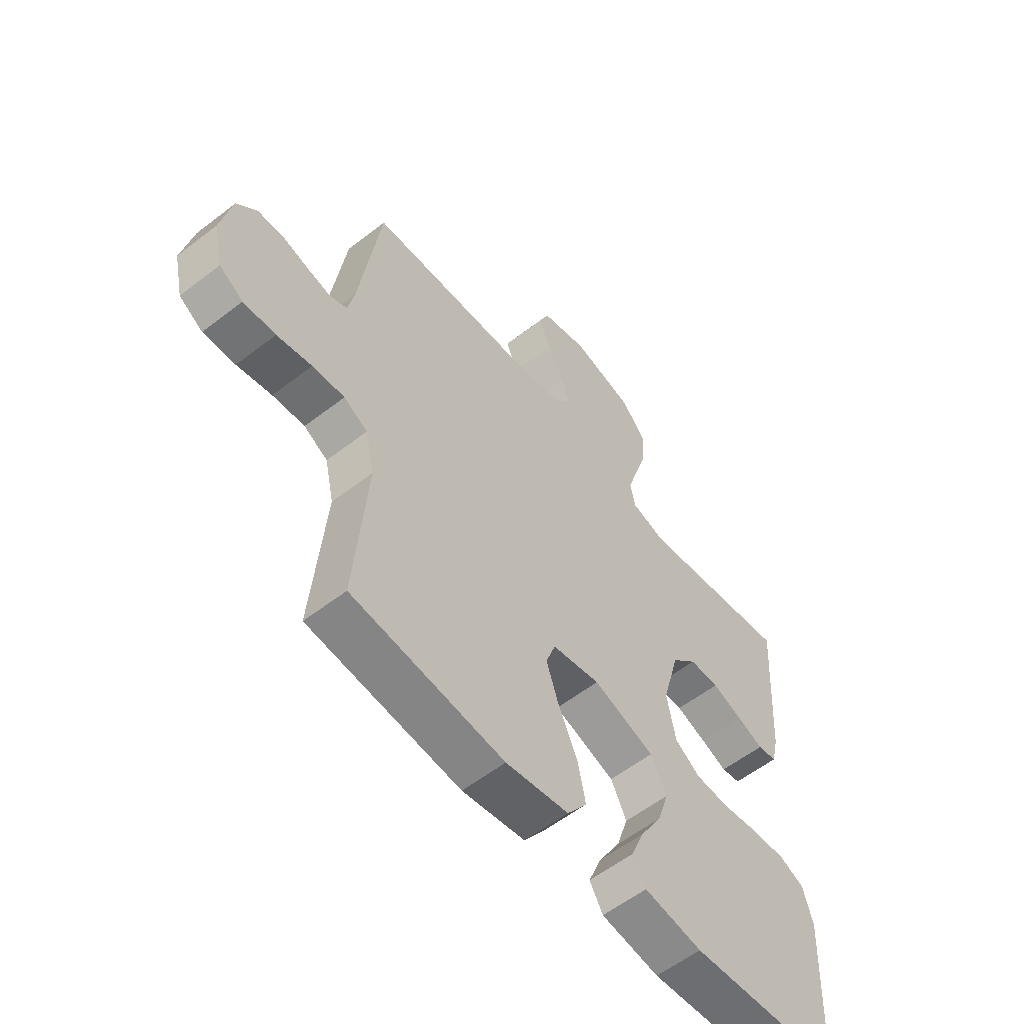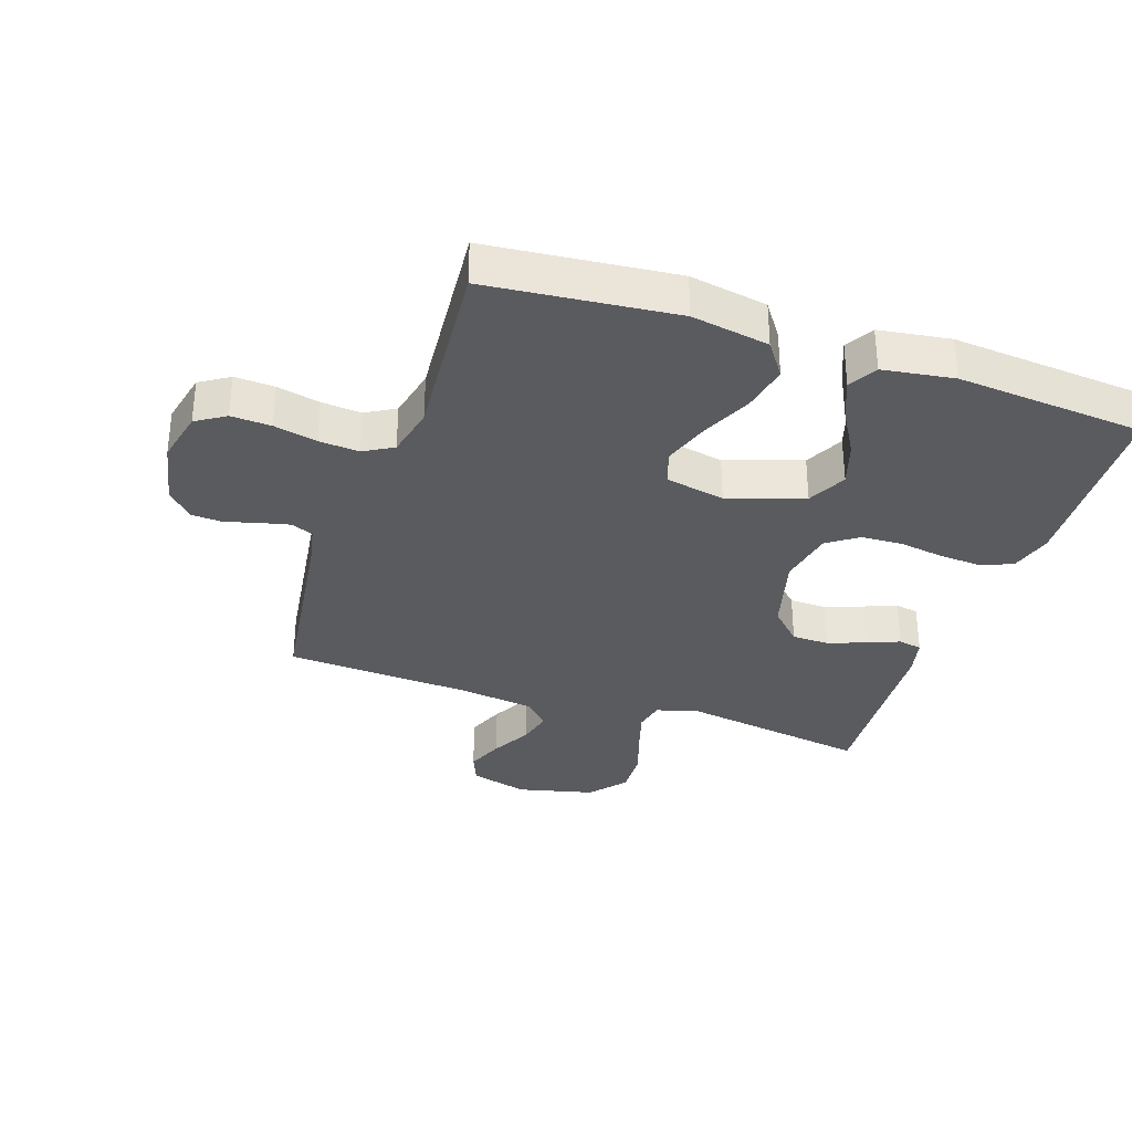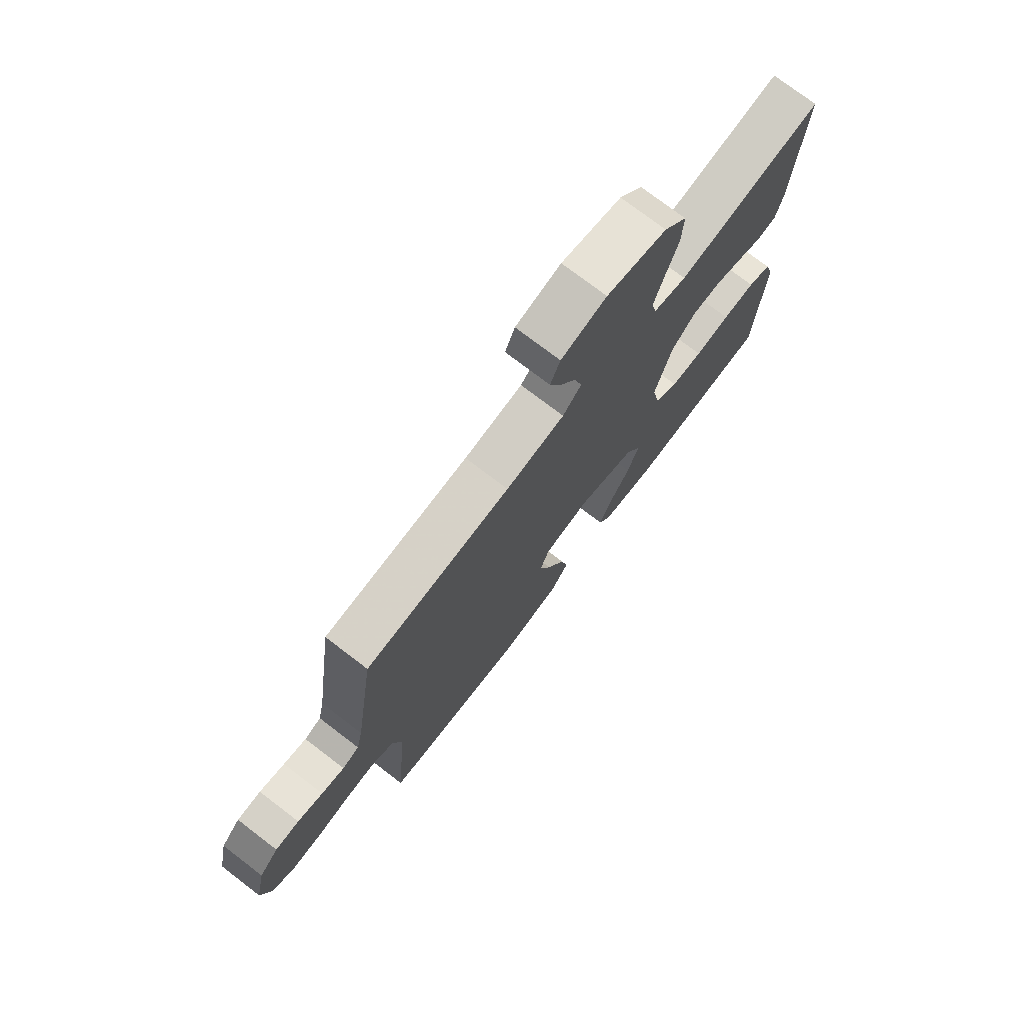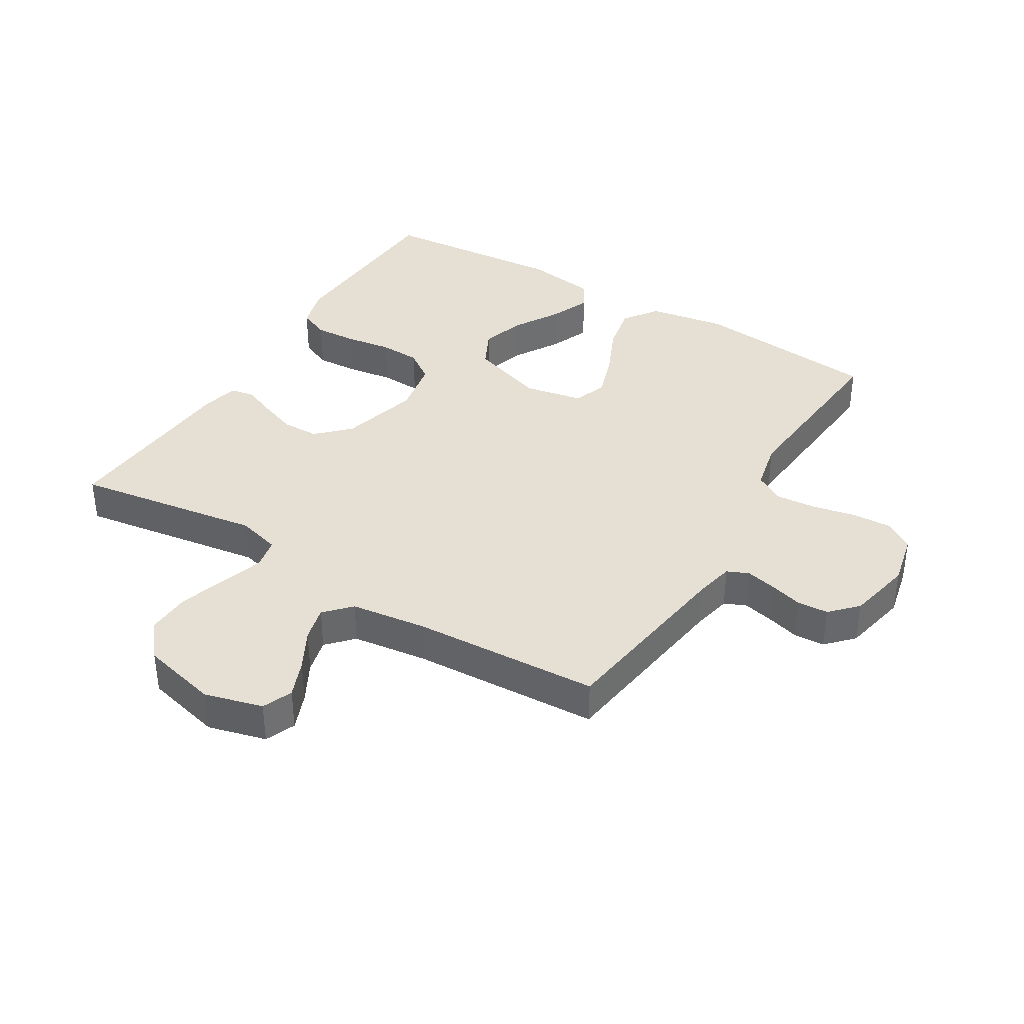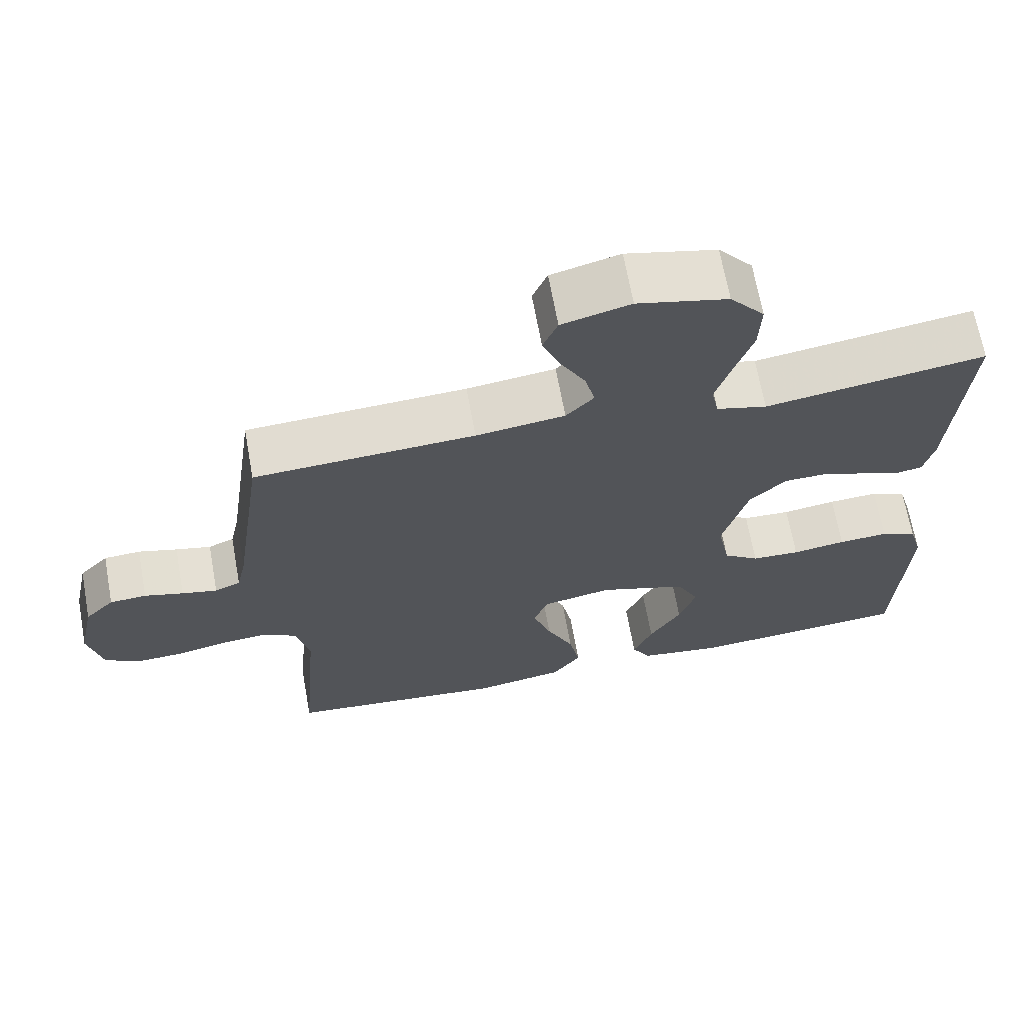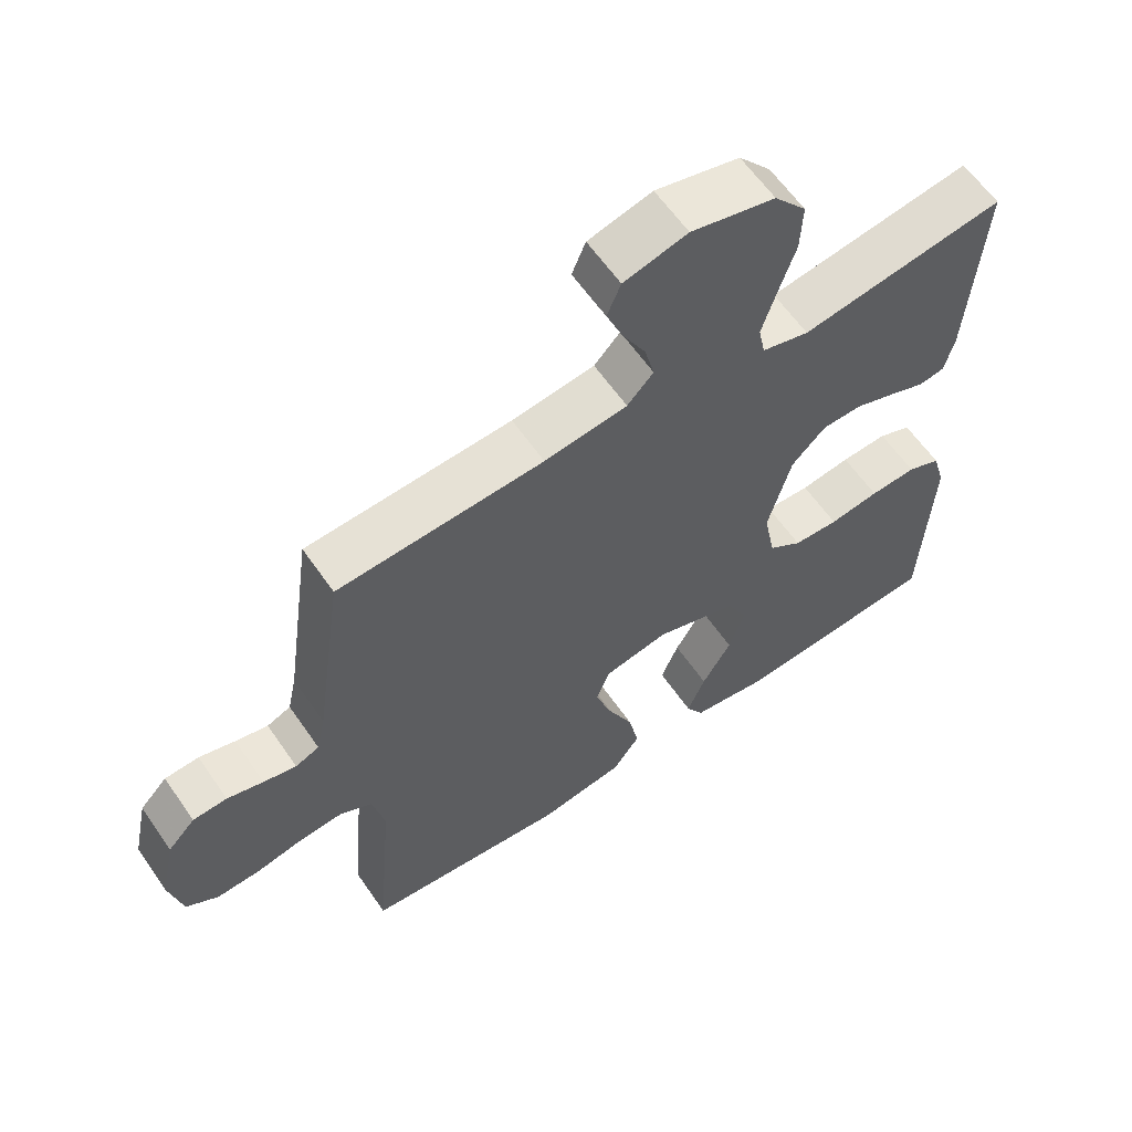
<metadata>
{"format":"obj","ext":"obj","renderer":"f3d","projection":"perspective","resolution":1024,"background":"white","views":[{"elev":-57.7,"azim":128.8,"up":"+Z"},{"elev":-33.3,"azim":161.2,"up":"+Y"},{"elev":75.3,"azim":127.4,"up":"+Z"},{"elev":37.9,"azim":31.3,"up":"+Y"},{"elev":67.3,"azim":169.7,"up":"+Z"},{"elev":61.0,"azim":145.5,"up":"+Z"}]}
</metadata>
<code>
v 0.5 0.07 -0.5
v 0.2 0.07 -0.53
v 0.076 0.07 -0.509
v 0.037 0.07 -0.454
v 0.052 0.07 -0.379
v 0.089 0.07 -0.298
v 0.114 0.07 -0.224
v 0.095 0.07 -0.17
v 0 0.07 -0.151
v -0.121 0.07 -0.192
v -0.152 0.07 -0.254
v -0.129 0.07 -0.325
v -0.086 0.07 -0.398
v -0.06 0.07 -0.462
v -0.086 0.07 -0.507
v -0.2 0.07 -0.524
v -0.5 0.07 -0.5
v -0.514 0.07 -0.2
v -0.495 0.07 -0.133
v -0.446 0.07 -0.112
v -0.378 0.07 -0.116
v -0.305 0.07 -0.127
v -0.239 0.07 -0.124
v -0.19 0.07 -0.089
v -0.173 0.07 0
v -0.207 0.07 0.126
v -0.257 0.07 0.176
v -0.316 0.07 0.177
v -0.376 0.07 0.155
v -0.428 0.07 0.134
v -0.466 0.07 0.141
v -0.48 0.07 0.2
v -0.5 0.07 0.5
v -0.2 0.07 0.454
v -0.131 0.07 0.473
v -0.121 0.07 0.522
v -0.142 0.07 0.59
v -0.167 0.07 0.666
v -0.17 0.07 0.738
v -0.123 0.07 0.795
v 0 0.07 0.825
v 0.093 0.07 0.8
v 0.113 0.07 0.752
v 0.089 0.07 0.692
v 0.055 0.07 0.629
v 0.041 0.07 0.573
v 0.079 0.07 0.532
v 0.2 0.07 0.516
v 0.5 0.07 0.5
v 0.542 0.07 0.2
v 0.555 0.07 0.138
v 0.59 0.07 0.123
v 0.638 0.07 0.134
v 0.691 0.07 0.149
v 0.741 0.07 0.146
v 0.781 0.07 0.104
v 0.803 0.07 0
v 0.784 0.07 -0.085
v 0.737 0.07 -0.115
v 0.673 0.07 -0.112
v 0.604 0.07 -0.097
v 0.54 0.07 -0.092
v 0.493 0.07 -0.119
v 0.475 0.07 -0.2
v 0.5 0 -0.5
v 0.2 0 -0.53
v 0.076 0 -0.509
v 0.037 0 -0.454
v 0.052 0 -0.379
v 0.089 0 -0.298
v 0.114 0 -0.224
v 0.095 0 -0.17
v 0 0 -0.151
v -0.121 0 -0.192
v -0.152 0 -0.254
v -0.129 0 -0.325
v -0.086 0 -0.398
v -0.06 0 -0.462
v -0.086 0 -0.507
v -0.2 0 -0.524
v -0.5 0 -0.5
v -0.514 0 -0.2
v -0.495 0 -0.133
v -0.446 0 -0.112
v -0.378 0 -0.116
v -0.305 0 -0.127
v -0.239 0 -0.124
v -0.19 0 -0.089
v -0.173 0 0
v -0.207 0 0.126
v -0.257 0 0.176
v -0.316 0 0.177
v -0.376 0 0.155
v -0.428 0 0.134
v -0.466 0 0.141
v -0.48 0 0.2
v -0.5 0 0.5
v -0.2 0 0.454
v -0.131 0 0.473
v -0.121 0 0.522
v -0.142 0 0.59
v -0.167 0 0.666
v -0.17 0 0.738
v -0.123 0 0.795
v 0 0 0.825
v 0.093 0 0.8
v 0.113 0 0.752
v 0.089 0 0.692
v 0.055 0 0.629
v 0.041 0 0.573
v 0.079 0 0.532
v 0.2 0 0.516
v 0.5 0 0.5
v 0.542 0 0.2
v 0.555 0 0.138
v 0.59 0 0.123
v 0.638 0 0.134
v 0.691 0 0.149
v 0.741 0 0.146
v 0.781 0 0.104
v 0.803 0 0
v 0.784 0 -0.085
v 0.737 0 -0.115
v 0.673 0 -0.112
v 0.604 0 -0.097
v 0.54 0 -0.092
v 0.493 0 -0.119
v 0.475 0 -0.2
f 59 60 61
f 58 59 61
f 57 58 61
f 56 57 61
f 55 56 61
f 54 55 61
f 53 54 61
f 52 53 61 62
f 51 52 62 63
f 48 49 50
f 50 51 63
f 48 50 63
f 47 48 63
f 43 44 45
f 42 43 45
f 41 42 45
f 40 41 45
f 39 40 45
f 38 39 45
f 37 38 45
f 36 37 45 46
f 47 63 64
f 46 47 64
f 36 46 64
f 35 36 64
f 32 33 34
f 31 32 34
f 30 31 34
f 29 30 34
f 20 21 22
f 19 20 22
f 18 19 22
f 17 18 22
f 16 17 22
f 15 16 22
f 14 15 22
f 13 14 22
f 12 13 22
f 11 12 22 23
f 10 11 23 24
f 4 5 6
f 3 4 6
f 2 3 6
f 1 2 6
f 64 1 6
f 64 6 7
f 35 64 7 8
f 28 29 34 35
f 27 28 35
f 26 27 35 8
f 25 26 8 9
f 9 10 24 25
f 125 124 123
f 125 123 122
f 125 122 121
f 125 121 120
f 125 120 119
f 125 119 118
f 125 118 117
f 126 125 117 116
f 127 126 116 115
f 114 113 112
f 127 115 114
f 127 114 112
f 127 112 111
f 109 108 107
f 109 107 106
f 109 106 105
f 109 105 104
f 109 104 103
f 109 103 102
f 109 102 101
f 110 109 101 100
f 128 127 111
f 128 111 110
f 128 110 100
f 128 100 99
f 98 97 96
f 98 96 95
f 98 95 94
f 98 94 93
f 86 85 84
f 86 84 83
f 86 83 82
f 86 82 81
f 86 81 80
f 86 80 79
f 86 79 78
f 86 78 77
f 86 77 76
f 87 86 76 75
f 88 87 75 74
f 70 69 68
f 70 68 67
f 70 67 66
f 70 66 65
f 70 65 128
f 71 70 128
f 72 71 128 99
f 99 98 93 92
f 99 92 91
f 72 99 91 90
f 73 72 90 89
f 89 88 74 73
f 1 65 66 2
f 2 66 67 3
f 3 67 68 4
f 4 68 69 5
f 5 69 70 6
f 6 70 71 7
f 7 71 72 8
f 8 72 73 9
f 9 73 74 10
f 10 74 75 11
f 11 75 76 12
f 12 76 77 13
f 13 77 78 14
f 14 78 79 15
f 15 79 80 16
f 16 80 81 17
f 17 81 82 18
f 18 82 83 19
f 19 83 84 20
f 20 84 85 21
f 21 85 86 22
f 22 86 87 23
f 23 87 88 24
f 24 88 89 25
f 25 89 90 26
f 26 90 91 27
f 27 91 92 28
f 28 92 93 29
f 29 93 94 30
f 30 94 95 31
f 31 95 96 32
f 32 96 97 33
f 33 97 98 34
f 34 98 99 35
f 35 99 100 36
f 36 100 101 37
f 37 101 102 38
f 38 102 103 39
f 39 103 104 40
f 40 104 105 41
f 41 105 106 42
f 42 106 107 43
f 43 107 108 44
f 44 108 109 45
f 45 109 110 46
f 46 110 111 47
f 47 111 112 48
f 48 112 113 49
f 49 113 114 50
f 50 114 115 51
f 51 115 116 52
f 52 116 117 53
f 53 117 118 54
f 54 118 119 55
f 55 119 120 56
f 56 120 121 57
f 57 121 122 58
f 58 122 123 59
f 59 123 124 60
f 60 124 125 61
f 61 125 126 62
f 62 126 127 63
f 63 127 128 64
f 64 128 65 1

</code>
